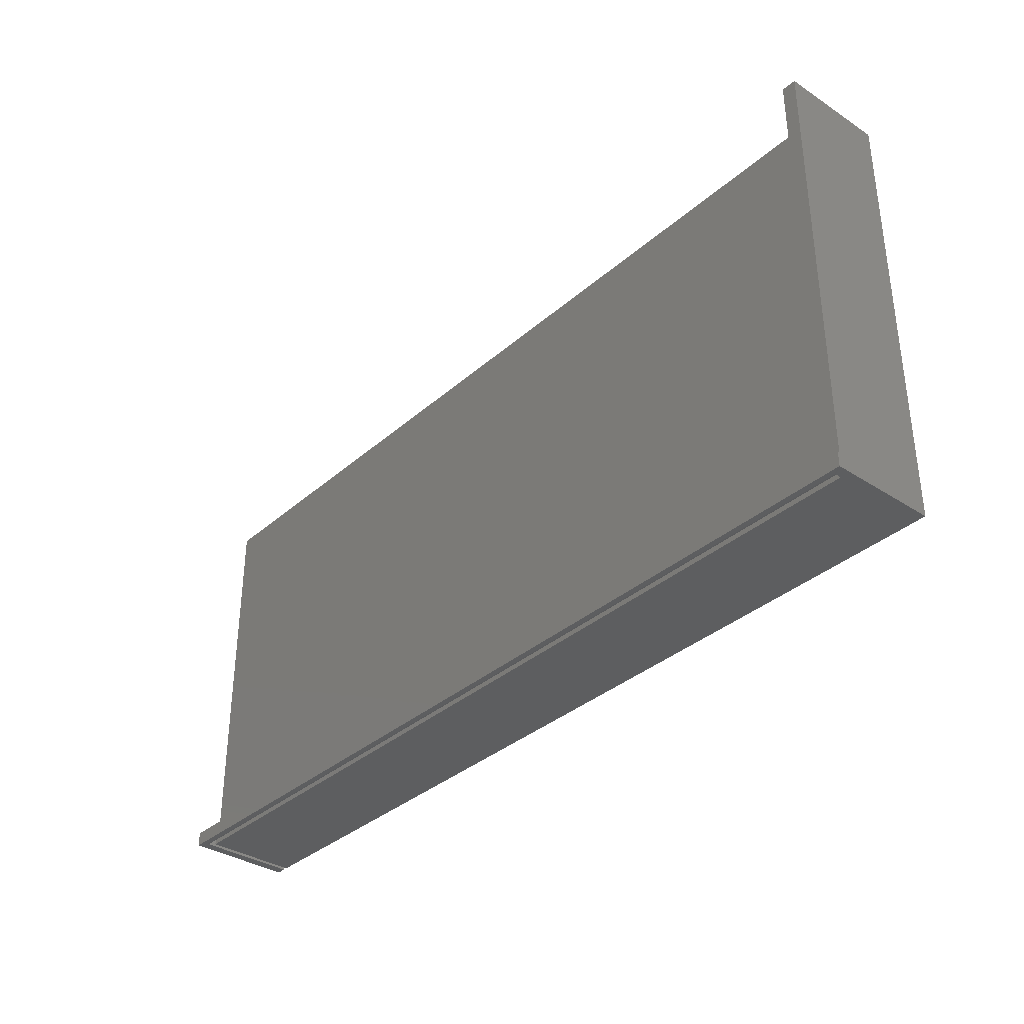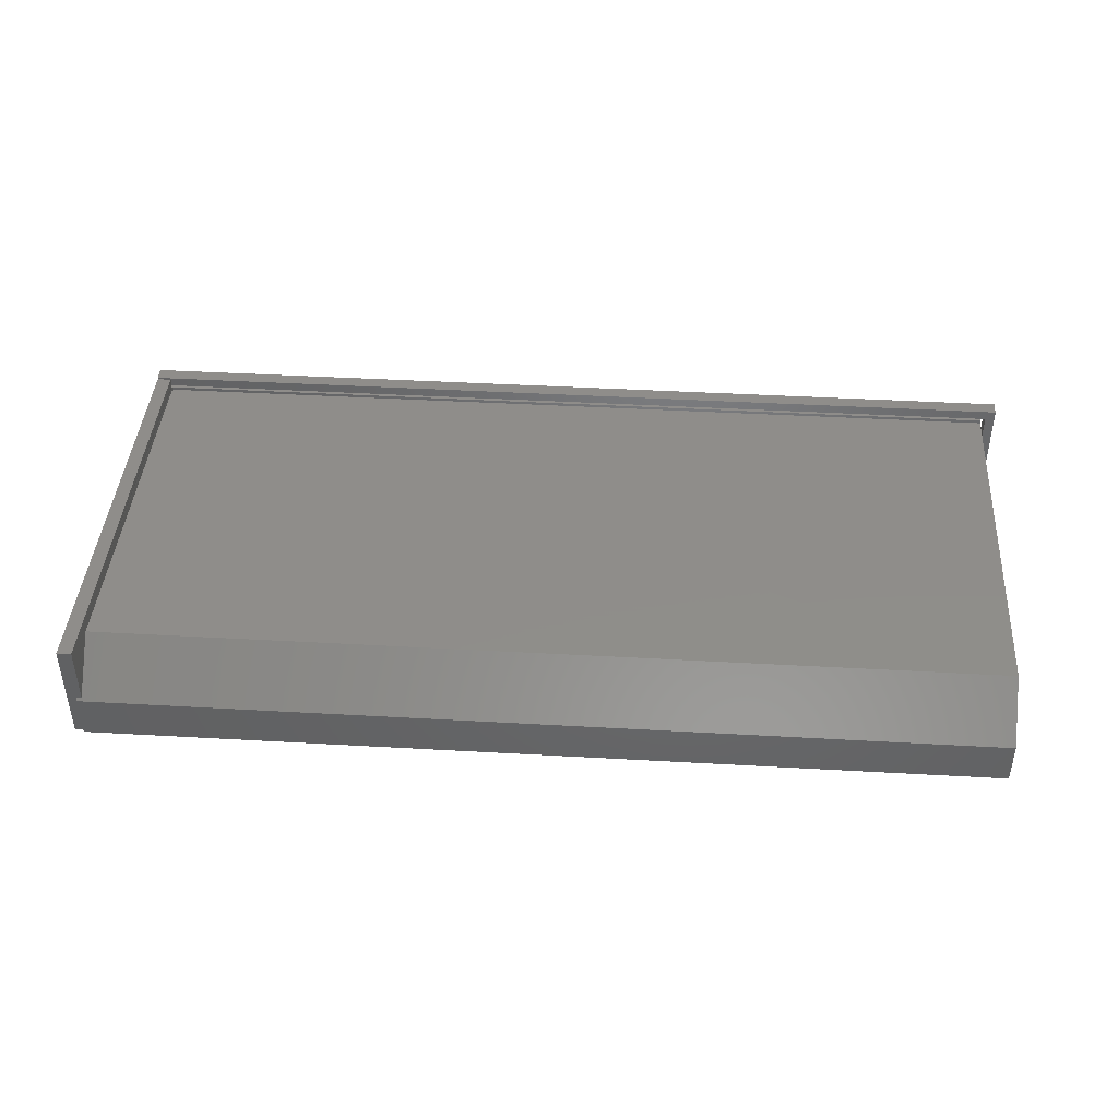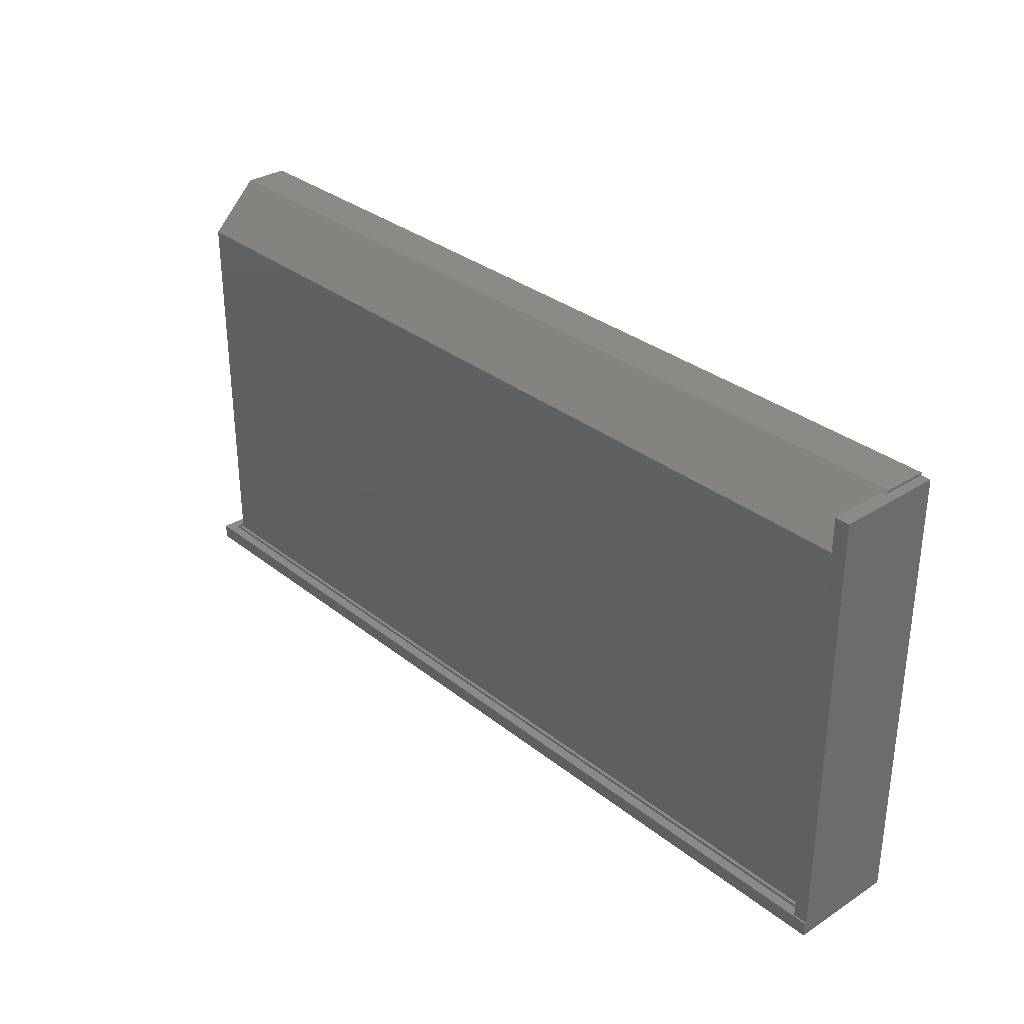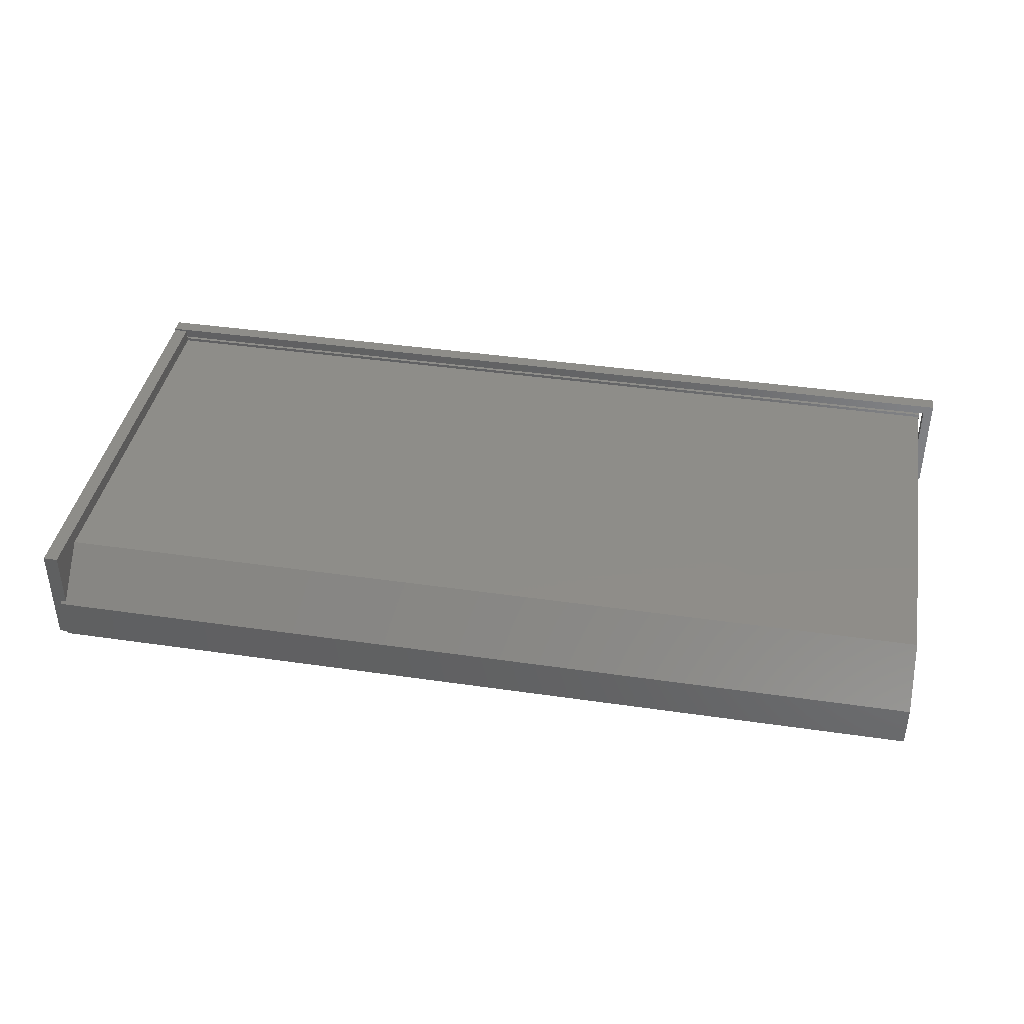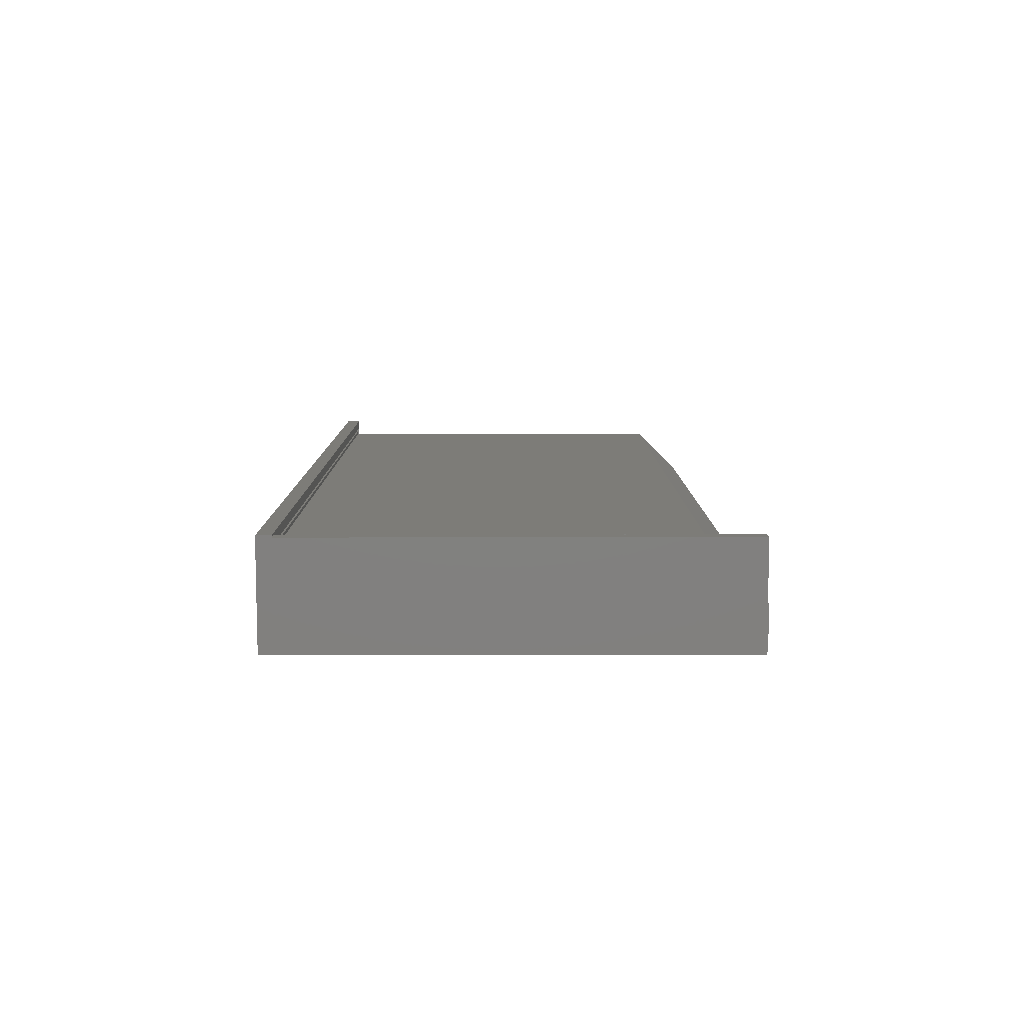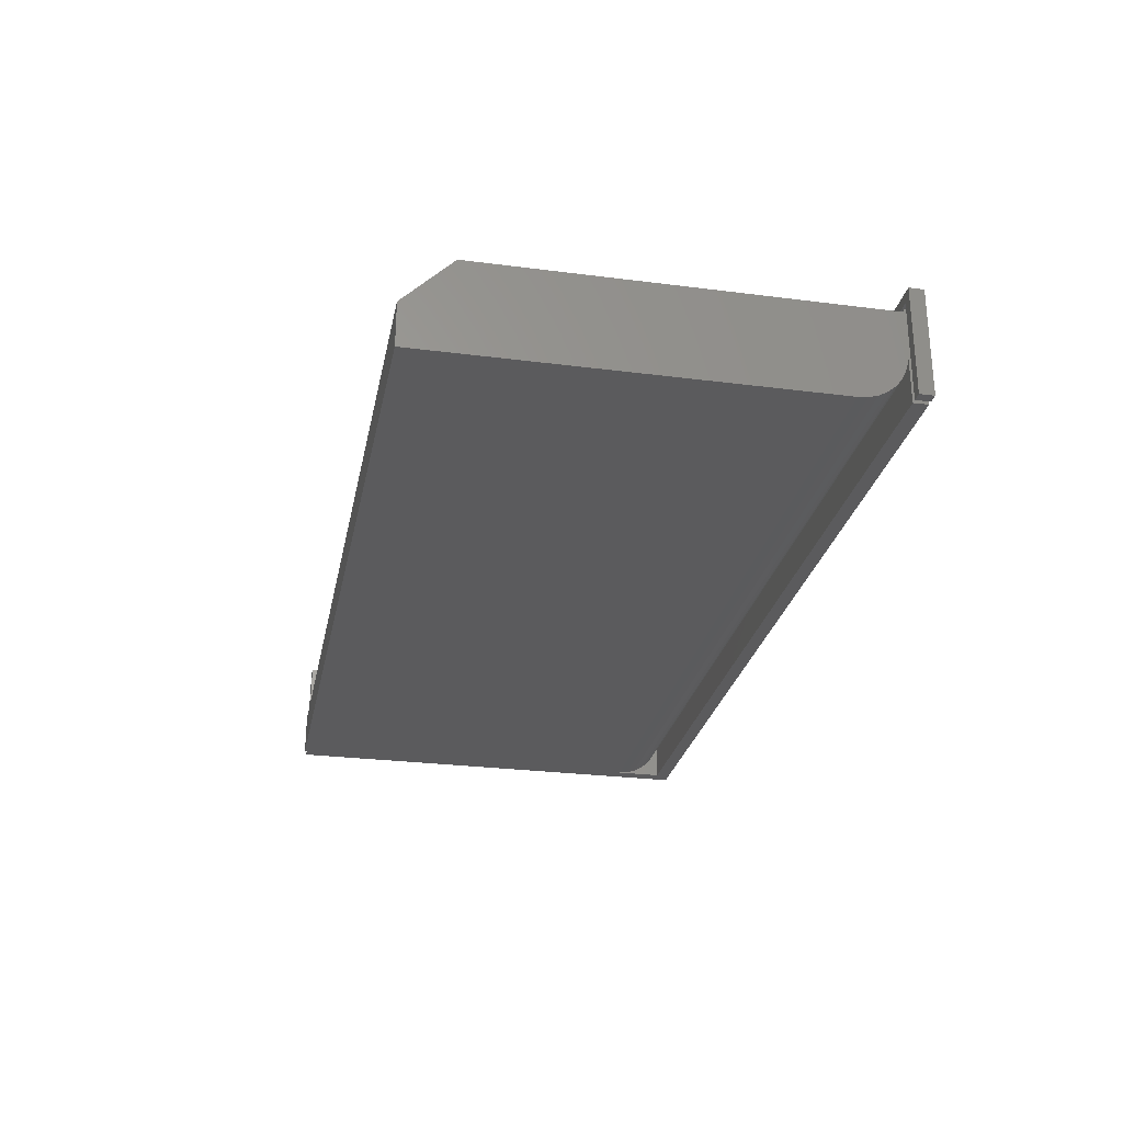
<metadata>
{"format":"stl","ext":"stl","renderer":"f3d","projection":"perspective","resolution":1024,"background":"white","views":[{"elev":-35.1,"azim":49.1,"up":"+Y"},{"elev":42.1,"azim":-176.1,"up":"+Z"},{"elev":31.8,"azim":48.0,"up":"+Y"},{"elev":40.1,"azim":-169.8,"up":"+Z"},{"elev":9.1,"azim":89.8,"up":"+Z"},{"elev":-27.0,"azim":-101.3,"up":"+Z"}]}
</metadata>
<code>
# stl→obj: 72 verts, 138 faces
v 0.75 -0.3516 0.1706
v 0.75 -0.3516 0.1737
v 0.75 -0.375 0.1737
v 0.75 -0.375 -9.041e-17
v 0.75 0.3516 0
v 0.75 0.3516 0.1706
v -0.7266 0.3558 0.07031
v -0.7266 0.3558 0
v -0.7266 0.2777 0.1484
v -0.7266 -0.3516 0.1484
v -0.7266 -0.2734 0
v -0.7266 -0.2887 0.001501
v -0.7266 -0.3033 0.005947
v -0.7266 -0.3168 0.01317
v -0.7266 -0.3287 0.02288
v -0.7266 -0.3384 0.03472
v -0.7266 -0.3456 0.04823
v -0.7266 -0.3501 0.06288
v -0.7266 -0.3516 0.07812
v -0.7266 -0.375 0
v -0.7266 -0.375 0.1538
v -0.7266 -0.3516 0.1538
v -0.7266 -0.3516 0
v 0.7266 -0.2734 -4.784e-18
v 0.7344 0.3516 0
v 0.7344 0.3558 0
v 0.7266 -0.3516 -8.898e-17
v -0.75 -0.375 0.1737
v -0.7342 -0.375 0.1657
v 0.7342 -0.375 0.1657
v 0.7342 -0.3748 0.1642
v 0.7342 -0.3744 0.1627
v 0.7344 -0.375 0.1538
v -0.75 -0.375 0
v -0.7342 -0.375 -9.668e-19
v 0.7266 -0.3516 0.07812
v 0.7266 -0.3516 0.1484
v 0.7267 -0.3516 0.1538
v 0.7342 -0.3516 0.1579
v 0.7266 -0.3516 0.1579
v 0.7342 -0.3516 0.1538
v 0.7342 -0.3737 0.1614
v 0.7342 -0.3727 0.1602
v 0.7342 -0.3715 0.1592
v 0.7342 -0.3702 0.1585
v 0.7342 -0.3687 0.158
v 0.7342 -0.3672 0.1579
v 0.7266 0.3516 0.1706
v 0.7266 0.3516 0.07459
v 0.7266 0.2781 0.148
v 0.7266 -0.3516 0.1706
v 0.7266 -0.3501 0.06288
v 0.7266 -0.3456 0.04823
v 0.7266 -0.3384 0.03472
v 0.7266 -0.3287 0.02288
v 0.7266 -0.3168 0.01317
v 0.7266 -0.3033 0.005947
v 0.7266 -0.2887 0.001501
v -0.75 -0.3516 0
v -0.7342 -0.3516 -9.668e-19
v -0.7342 -0.3672 0.1579
v -0.7342 -0.3516 0.1579
v -0.7342 -0.3687 0.158
v -0.7342 -0.3702 0.1585
v -0.7342 -0.3715 0.1592
v -0.7342 -0.3727 0.1602
v -0.7342 -0.3737 0.1614
v -0.7342 -0.3744 0.1627
v -0.75 -0.3516 0.1737
v -0.7342 -0.3748 0.1642
v 0.7344 0.3516 0.07459
v 0.7344 0.3558 0.07031
f 1 2 3
f 1 3 4
f 1 4 5
f 1 5 6
f 7 8 9
f 10 9 8
f 10 8 11
f 10 11 12
f 10 12 13
f 10 13 14
f 10 14 15
f 10 15 16
f 10 16 17
f 10 17 18
f 10 18 19
f 20 21 22
f 20 22 10
f 20 10 19
f 20 19 23
f 11 5 24
f 25 5 11
f 25 11 8
f 25 8 26
f 4 20 23
f 4 23 27
f 4 27 24
f 4 24 5
f 3 28 29
f 3 29 30
f 3 30 31
f 3 31 32
f 3 32 33
f 3 33 4
f 34 35 28
f 28 35 29
f 21 20 33
f 33 20 4
f 23 19 27
f 27 19 36
f 10 22 37
f 37 22 38
f 39 40 41
f 41 40 38
f 33 32 42
f 33 42 43
f 33 43 44
f 33 44 45
f 33 45 46
f 33 46 47
f 33 47 39
f 33 39 41
f 48 49 50
f 48 50 37
f 48 37 38
f 48 38 40
f 48 40 51
f 27 36 52
f 27 52 53
f 27 53 54
f 27 54 55
f 27 55 56
f 27 56 57
f 27 57 58
f 27 58 24
f 10 37 9
f 9 37 50
f 11 24 12
f 12 24 58
f 12 58 13
f 13 58 57
f 13 57 14
f 14 57 56
f 14 56 15
f 15 56 55
f 15 55 16
f 16 55 54
f 16 54 17
f 17 54 53
f 17 53 18
f 18 53 52
f 18 52 19
f 19 52 36
f 22 21 38
f 38 21 33
f 38 33 41
f 34 59 35
f 35 59 60
f 61 62 47
f 47 62 40
f 47 40 39
f 35 60 62
f 35 62 61
f 35 61 63
f 35 63 64
f 35 64 65
f 35 65 66
f 35 66 67
f 35 67 68
f 28 69 34
f 34 69 59
f 61 47 63
f 63 47 46
f 63 46 64
f 64 46 45
f 64 45 65
f 65 45 44
f 65 44 66
f 66 44 43
f 66 43 67
f 67 43 42
f 67 42 68
f 68 42 32
f 68 32 70
f 70 32 31
f 70 31 29
f 29 31 30
f 48 71 49
f 48 6 71
f 5 71 6
f 5 25 71
f 3 2 28
f 28 2 69
f 1 51 2
f 51 69 2
f 62 60 59
f 62 59 69
f 62 69 51
f 62 51 40
f 6 48 1
f 1 48 51
f 72 49 71
f 9 50 7
f 7 50 49
f 7 49 72
f 26 71 25
f 26 72 71
f 72 26 7
f 7 26 8

</code>
